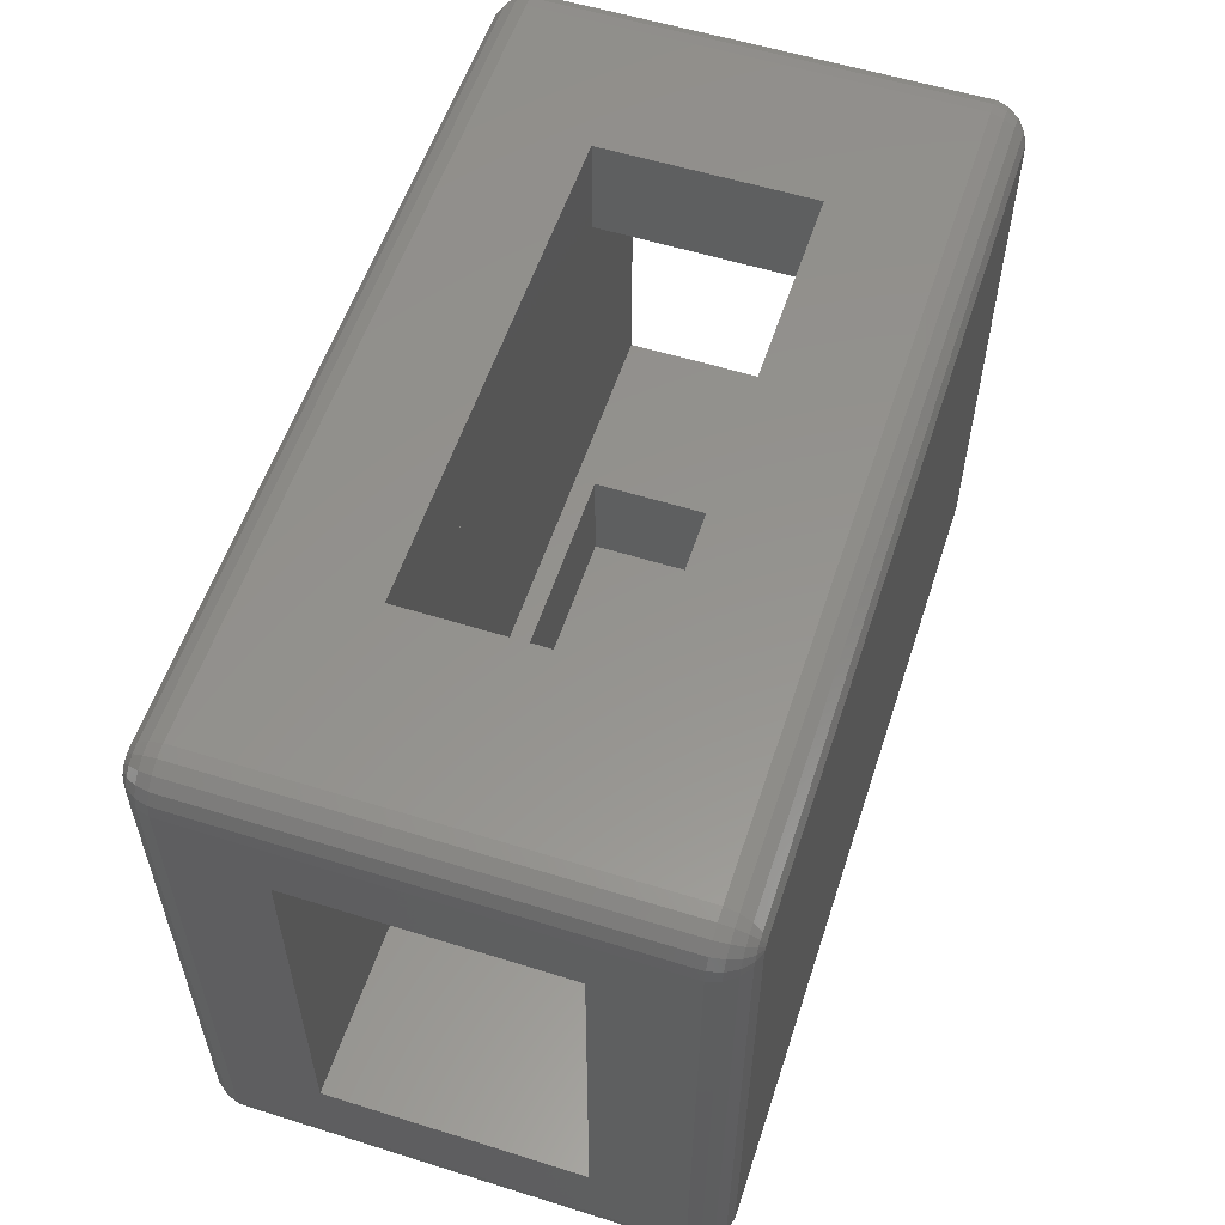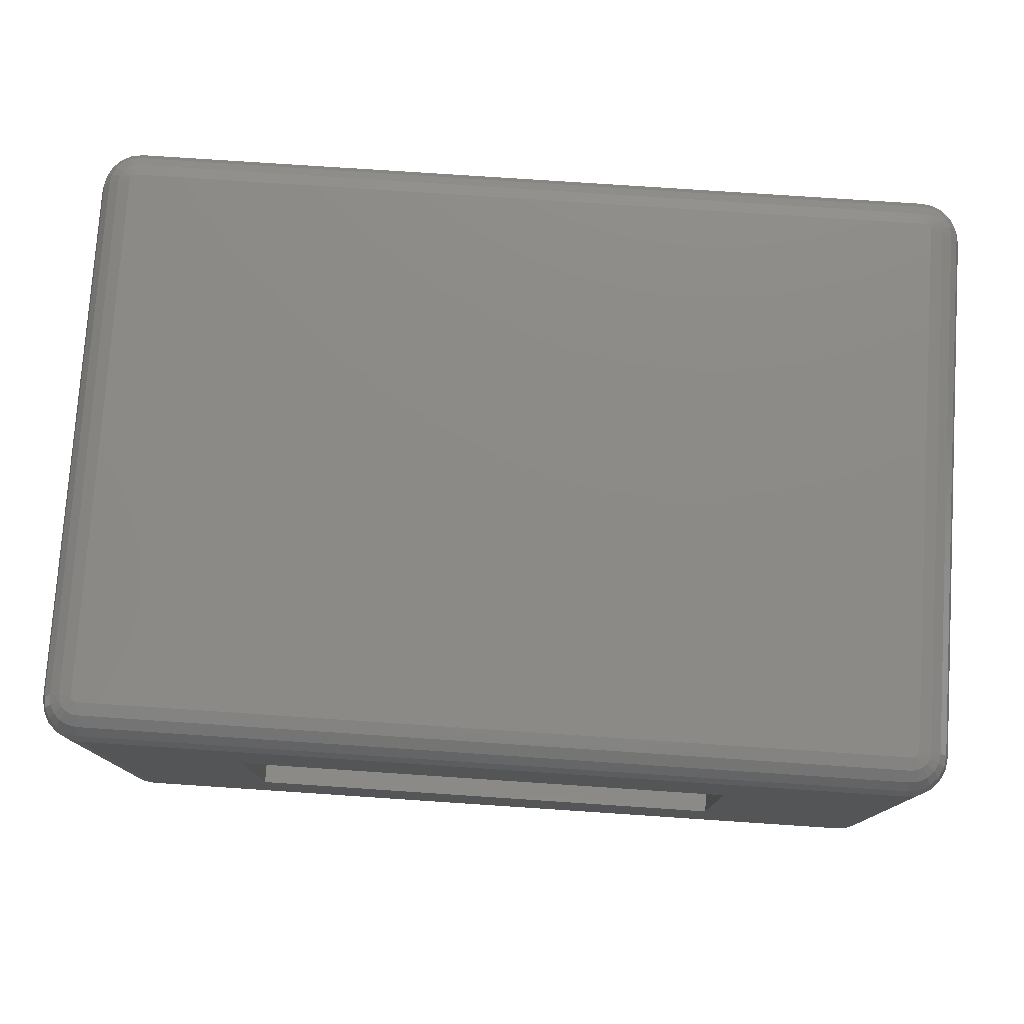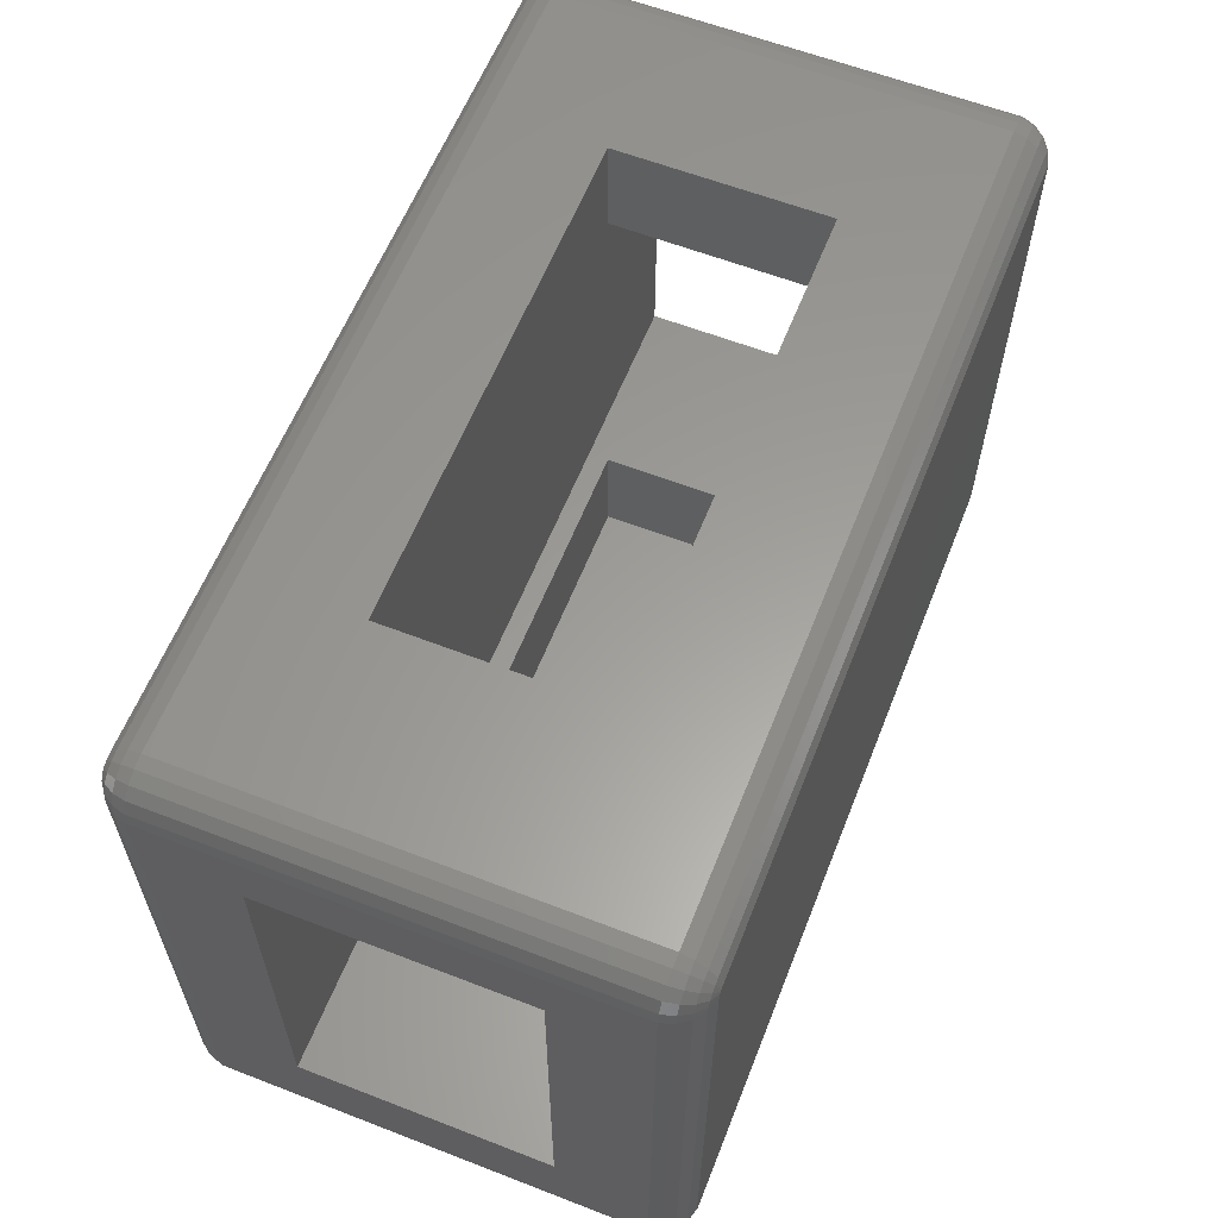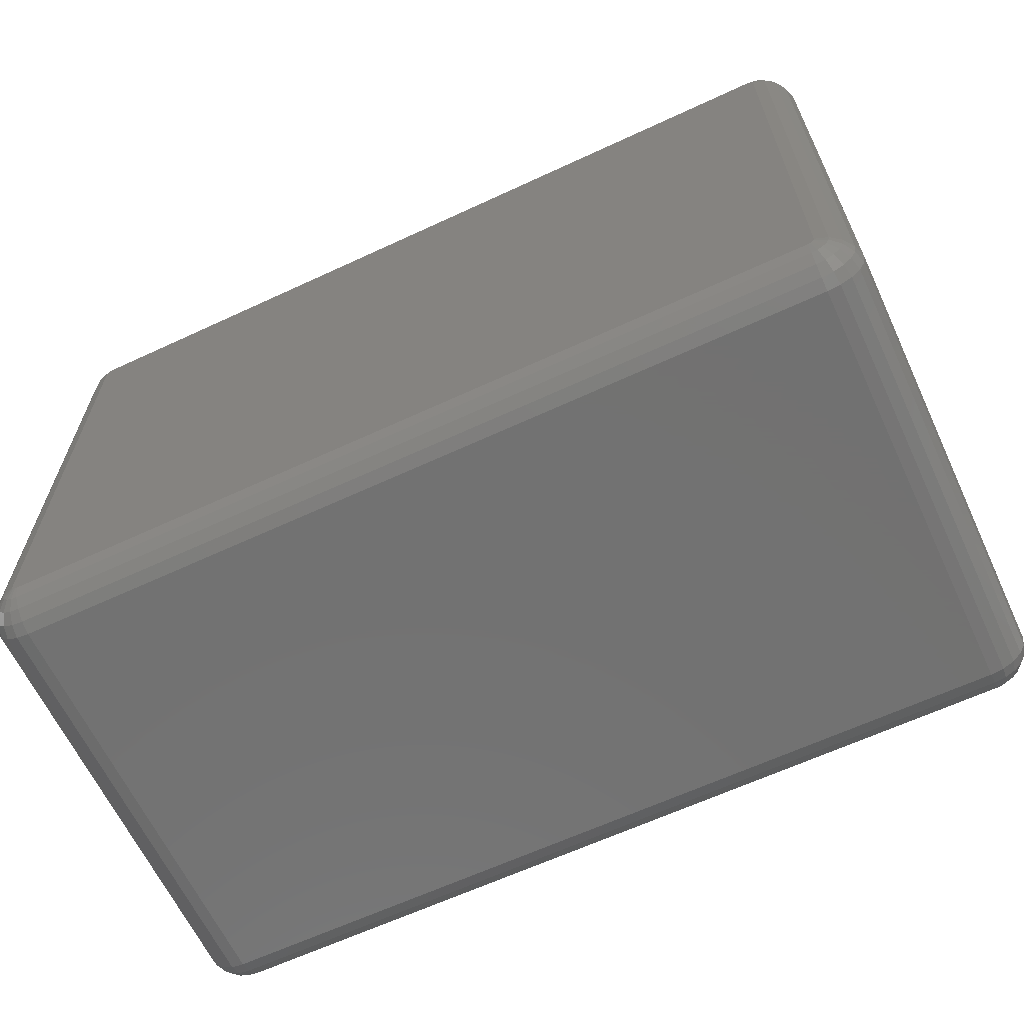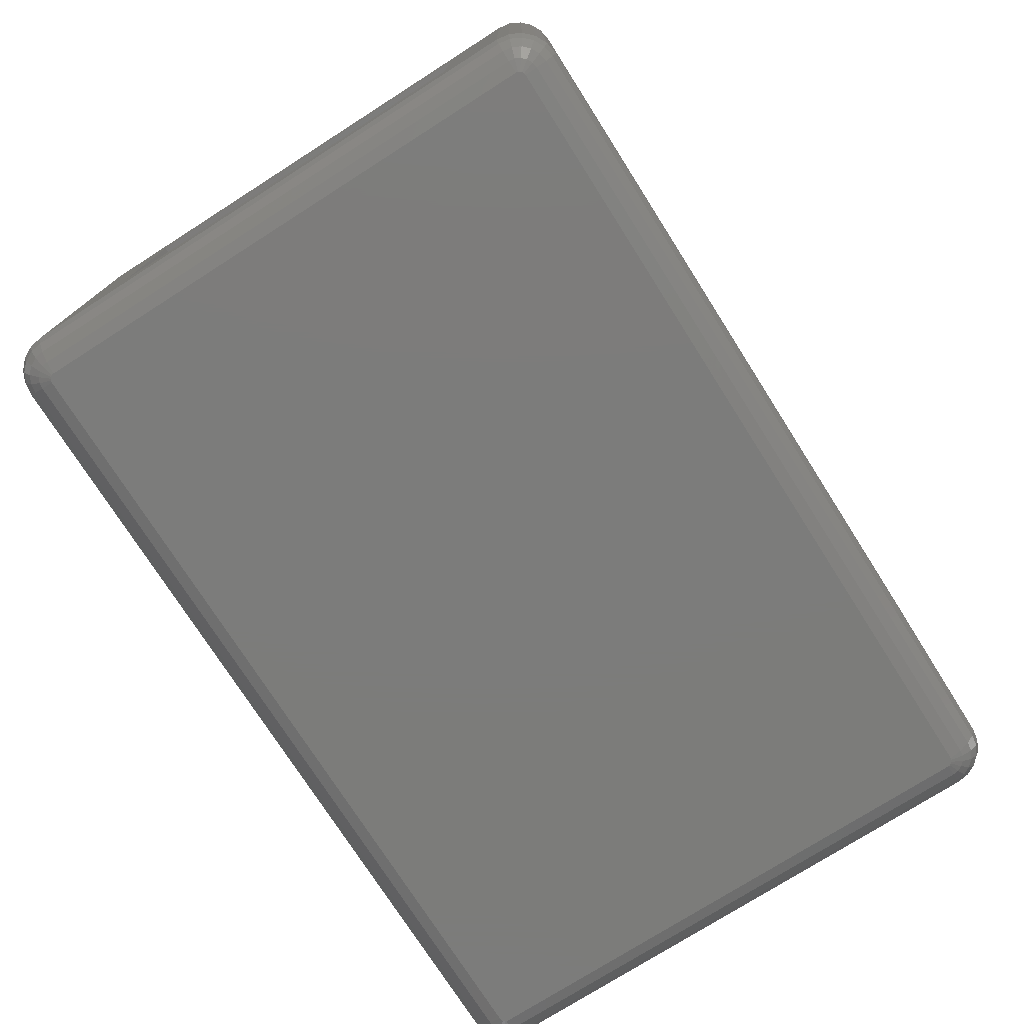
<metadata>
{"format":"stl","ext":"stl","renderer":"f3d","projection":"perspective","resolution":1024,"background":"white","views":[{"elev":56.5,"azim":-71.9,"up":"+Y"},{"elev":77.2,"azim":-176.2,"up":"+Z"},{"elev":60.5,"azim":-68.4,"up":"+Y"},{"elev":-63.9,"azim":25.1,"up":"+Y"},{"elev":-75.4,"azim":122.5,"up":"+Z"}]}
</metadata>
<code>
# stl→obj: 264 verts, 532 faces
v 0 41.17 -1.362
v -0.9156 41.32 -0.4693
v 0 41.46 -0.4693
v 59.6 -0.8005 32.67
v 59.75 -1.716 32.12
v 60.22 -1.247 32.12
v 59.3 -1.102 32.67
v -1.102 -0.8005 32.67
v -1.247 -1.716 32.12
v -0.8005 -1.102 32.67
v -1.716 -1.247 32.12
v -0.826 41.04 -1.362
v -1.295 -0.4209 -2.673
v -1.362 0 -2.673
v -0.4463 -0.145 -2.963
v 0 -2.673 -1.362
v -0.9156 -2.818 -0.4693
v -0.826 -2.542 -1.362
v 60.07 40.66 -1.362
v 59.33 41.04 -1.362
v 60.24 40.9 -0.4693
v -2.018 -0.6555 32.12
v -2.542 -0.826 31.36
v 61.46 0 -0.4693
v 61.17 38.5 -1.362
v 61.46 38.5 -0.4693
v 61.17 0 -1.362
v 60.52 39.16 -2.121
v 60.22 39.75 -2.121
v 61.04 39.33 -1.362
v 12 41.46 22.5
v 58.5 41.46 30.47
v 48 41.46 22.5
v 48 41.46 7.5
v 58.5 41.46 -0.4693
v 12 41.46 7.5
v 0 41.46 30.47
v -2.121 0 32.12
v -2.673 0 31.36
v 0 -1.362 -2.673
v -0.6555 -2.018 -2.121
v -0.4209 -1.295 -2.673
v -2.542 39.33 -1.362
v -2.818 39.42 -0.4693
v -2.397 40.24 -0.4693
v 60.9 -1.742 30.47
v 61.32 -0.9156 -0.4693
v 61.32 -0.9156 30.47
v 60.9 -1.742 -0.4693
v -0.9156 41.32 30.47
v 61.46 38.5 30.47
v 61.46 34 24
v 61.46 6 24
v 61.46 0 30.47
v 61.46 6 6
v 61.46 34 6
v -2.163 -1.571 31.36
v 58.5 41.17 -1.362
v -1.742 40.9 -0.4693
v -2.673 38.5 -1.362
v -2.963 38.5 -0.4693
v 59.42 41.32 -0.4693
v 59.42 41.32 30.47
v 60.24 40.9 30.47
v -2.018 39.16 -2.121
v -1.716 39.75 -2.121
v 0 -2.963 -0.4693
v 58.5 41.17 31.36
v 59.33 41.04 31.36
v 0 41.17 31.36
v 60.07 40.66 31.36
v 60.9 40.24 30.47
v 60.66 40.07 31.36
v 58.97 38.5 32.96
v 59.86 0 32.67
v 59.86 38.5 32.67
v 58.97 0 32.96
v -0.8005 39.6 -2.673
v -1.247 40.22 -2.121
v -0.6555 40.52 -2.121
v 0 40.62 -2.121
v -2.121 38.5 32.12
v -1.362 0 32.67
v -1.362 38.5 32.67
v 58.5 -2.963 30.47
v 0 -2.963 30.47
v 58.5 -2.963 -0.4693
v 58.5 -2.673 -1.362
v 58.5 -0.4693 -2.963
v 58.5 -1.362 -2.673
v 0 -0.4693 -2.963
v 58.5 -2.673 31.36
v 0 -2.673 31.36
v 58.97 0 -2.963
v 58.95 -0.145 -2.963
v 58.97 38.5 -2.963
v 58.88 -0.2758 -2.963
v 58.5 38.97 -2.963
v 58.78 -0.3797 -2.963
v 58.95 38.65 -2.963
v 58.65 -0.4463 -2.963
v 58.88 38.78 -2.963
v 58.78 38.88 -2.963
v 58.65 38.95 -2.963
v 0 38.97 -2.963
v -0.4693 0 -2.963
v -0.145 -0.4463 -2.963
v -0.2758 -0.3797 -2.963
v -0.4693 38.5 -2.963
v -0.3797 -0.2758 -2.963
v -0.145 38.95 -2.963
v -0.2758 38.88 -2.963
v -0.3797 38.78 -2.963
v -0.4463 38.65 -2.963
v -1.571 -2.163 -1.362
v -1.247 -1.716 -2.121
v -0.826 41.04 31.36
v -1.742 40.9 30.47
v -1.571 40.66 31.36
v 59.6 39.3 32.67
v 58.88 38.78 32.96
v 58.95 38.65 32.96
v 61.32 39.42 -0.4693
v 61.32 39.42 30.47
v 59.16 40.52 32.12
v -2.963 0 30.47
v -2.673 38.5 31.36
v -2.963 38.5 30.47
v 0 39.86 32.67
v 58.5 38.97 32.96
v 58.5 39.86 32.67
v 0 38.97 32.96
v 60.9 40.24 -0.4693
v -1.716 39.75 32.12
v -1.247 40.22 32.12
v -2.163 40.07 31.36
v -1.362 38.5 -2.673
v -2.121 38.5 -2.121
v -0.9156 -2.818 30.47
v -1.742 -2.397 -0.4693
v -2.397 -1.742 30.47
v -2.397 -1.742 -0.4693
v -1.742 -2.397 30.47
v 59.16 -2.018 -2.121
v 58.5 -2.121 -2.121
v 0 -2.121 -2.121
v 0 39.86 -2.673
v 59.16 40.52 -2.121
v 58.5 39.86 -2.673
v 58.5 40.62 -2.121
v 0 -0.4693 32.96
v 58.5 -1.362 32.67
v 58.5 -0.4693 32.96
v 0 -1.362 32.67
v -1.571 40.66 -1.362
v -2.163 40.07 -1.362
v -1.295 38.92 -2.673
v -2.673 0 -1.362
v -2.963 0 -0.4693
v -1.102 39.3 32.67
v -0.8005 39.6 32.67
v 58.5 40.62 32.12
v -0.826 -2.542 31.36
v -2.542 39.33 31.36
v -2.818 39.42 30.47
v 60.66 40.07 -1.362
v 59.75 40.22 -2.121
v -2.397 40.24 30.47
v -0.6555 -2.018 32.12
v 59.3 -1.102 -2.673
v 59.42 -2.818 -0.4693
v 58.92 -1.295 -2.673
v 60.62 38.5 -2.121
v 59.86 38.5 -2.673
v 59.33 -2.542 31.36
v 59.42 -2.818 30.47
v 61.04 -0.826 -1.362
v -2.818 -0.9156 30.47
v -2.818 -0.9156 -0.4693
v -2.121 0 -2.121
v -1.571 -2.163 31.36
v -0.4693 0 32.96
v -0.4693 38.5 32.96
v 0 40.62 32.12
v 60.22 39.75 32.12
v 60.52 39.16 32.12
v -0.145 -0.4463 32.96
v -0.4209 -1.295 32.67
v 58.95 -0.145 32.96
v 61.17 0 31.36
v -0.6555 40.52 32.12
v -0.4209 39.8 32.67
v -1.295 -0.4209 32.67
v -1.716 -1.247 -2.121
v -2.163 -1.571 -1.362
v -2.542 -0.826 -1.362
v -0.8005 -1.102 -2.673
v 60.07 -2.163 -1.362
v 60.22 -1.247 -2.121
v 60.66 -1.571 -1.362
v 59.75 -1.716 -2.121
v 59.33 -2.542 -1.362
v 59.6 -0.8005 -2.673
v 60.52 -0.6555 -2.121
v 59.8 -0.4209 -2.673
v 59.86 0 -2.673
v 60.24 -2.397 -0.4693
v 61.04 39.33 31.36
v 61.17 38.5 31.36
v 61.04 -0.826 31.36
v 60.62 38.5 32.12
v -1.102 39.3 -2.673
v -2.018 -0.6555 -2.121
v 59.3 39.6 -2.673
v 58.92 39.8 -2.673
v -2.018 39.16 32.12
v 58.92 39.8 32.67
v 58.65 38.95 32.96
v 59.3 39.6 32.67
v 58.78 38.88 32.96
v 59.8 38.92 32.67
v 60.07 -2.163 31.36
v 60.66 -1.571 31.36
v 60.52 -0.6555 32.12
v 58.65 -0.4463 32.96
v 0 -2.121 32.12
v -0.145 38.95 32.96
v 59.6 39.3 -2.673
v -0.3797 38.78 32.96
v -0.2758 38.88 32.96
v 60.62 0 -2.121
v 60.24 -2.397 30.47
v -2.963 34 6
v -2.963 6 6
v -2.963 6 24
v -2.963 34 24
v -1.102 -0.8005 -2.673
v -0.4463 -0.145 32.96
v 58.88 -0.2758 32.96
v 58.78 -0.3797 32.96
v -0.4463 38.65 32.96
v -0.2758 -0.3797 32.96
v -0.3797 -0.2758 32.96
v 59.75 40.22 32.12
v 59.8 -0.4209 32.67
v 59.16 -2.018 32.12
v 58.5 -2.121 32.12
v 59.8 38.92 -2.673
v -0.4209 39.8 -2.673
v -1.295 38.92 32.67
v 60.62 0 32.12
v 58.92 -1.295 32.67
v 12 34 22.5
v 12 34 7.5
v 48 34 22.5
v 48 34 7.5
v 12 6 22.5
v 48 6 22.5
v 48 6 7.5
v 12 6 7.5
v 12 -2 22.5
v 12 -2 7.5
v 48 -2 22.5
v 48 -2 7.5
f 1 2 3
f 4 5 6
f 5 4 7
f 8 9 10
f 9 8 11
f 12 2 1
f 13 14 15
f 16 17 18
f 19 20 21
f 22 23 11
f 24 25 26
f 25 24 27
f 28 29 30
f 31 32 33
f 32 34 33
f 34 35 36
f 35 34 32
f 32 31 37
f 36 37 31
f 36 3 37
f 3 36 35
f 38 39 22
f 40 41 42
f 43 44 45
f 46 47 48
f 47 46 49
f 3 50 37
f 50 3 2
f 51 52 26
f 51 53 52
f 53 54 55
f 54 53 51
f 56 26 52
f 55 26 56
f 55 24 26
f 24 55 54
f 11 23 57
f 58 3 35
f 3 58 1
f 12 59 2
f 60 61 44
f 62 58 35
f 21 63 64
f 63 21 62
f 65 43 66
f 67 17 16
f 63 68 69
f 32 70 68
f 70 32 37
f 71 72 64
f 72 71 73
f 74 75 76
f 75 74 77
f 62 32 63
f 32 62 35
f 78 79 80
f 81 80 1
f 82 83 84
f 83 82 38
f 67 85 86
f 85 67 87
f 16 87 67
f 87 16 88
f 40 89 90
f 89 40 91
f 86 92 93
f 92 86 85
f 89 94 95
f 94 89 96
f 89 95 97
f 98 96 89
f 89 97 99
f 96 98 100
f 89 99 101
f 100 98 102
f 102 98 103
f 103 98 104
f 91 98 89
f 91 105 98
f 106 91 107
f 91 106 105
f 106 107 108
f 109 105 106
f 106 108 110
f 105 109 111
f 106 110 15
f 111 109 112
f 112 109 113
f 113 109 114
f 18 115 116
f 117 118 119
f 120 121 122
f 51 123 124
f 123 51 26
f 69 68 125
f 126 127 128
f 127 126 39
f 129 130 131
f 130 129 132
f 80 79 12
f 80 12 1
f 72 21 64
f 21 72 133
f 119 134 135
f 134 119 136
f 37 50 70
f 137 138 65
f 17 86 139
f 86 17 67
f 140 141 142
f 141 140 143
f 144 88 145
f 146 88 16
f 88 146 145
f 147 80 81
f 148 149 150
f 151 152 153
f 152 151 154
f 66 155 79
f 155 66 156
f 114 137 157
f 158 61 60
f 61 158 159
f 138 60 65
f 2 118 50
f 118 2 59
f 135 160 161
f 160 135 134
f 68 162 125
f 163 139 93
f 164 165 127
f 162 131 125
f 150 1 58
f 1 150 81
f 29 19 166
f 19 29 167
f 20 58 62
f 21 20 62
f 155 59 12
f 79 155 12
f 45 118 59
f 118 45 168
f 168 119 118
f 119 168 136
f 66 43 156
f 137 65 157
f 169 163 93
f 170 101 99
f 146 90 145
f 90 146 40
f 146 41 40
f 171 87 88
f 48 24 54
f 24 48 47
f 144 172 170
f 173 174 28
f 175 92 176
f 47 49 177
f 142 178 179
f 178 142 141
f 180 137 14
f 137 180 138
f 105 111 147
f 17 140 18
f 11 181 9
f 181 11 57
f 84 182 183
f 182 84 83
f 184 131 162
f 131 184 129
f 68 184 162
f 184 68 70
f 32 68 63
f 185 120 186
f 10 9 169
f 187 188 154
f 77 189 75
f 54 190 48
f 129 191 192
f 191 161 192
f 136 164 134
f 147 150 149
f 150 147 81
f 133 19 21
f 19 133 166
f 156 43 45
f 155 45 59
f 45 155 156
f 70 50 117
f 50 118 117
f 22 39 23
f 83 22 193
f 115 194 116
f 194 115 195
f 142 179 196
f 144 145 90
f 42 197 107
f 198 199 200
f 199 198 201
f 171 88 202
f 199 203 204
f 205 95 206
f 171 202 207
f 202 144 201
f 208 186 209
f 124 133 72
f 133 124 123
f 26 25 123
f 210 46 48
f 209 186 211
f 44 168 45
f 168 44 165
f 179 159 158
f 114 212 113
f 213 180 14
f 14 109 106
f 109 14 137
f 214 215 148
f 93 139 86
f 181 143 163
f 187 10 188
f 164 127 216
f 184 191 129
f 70 191 184
f 208 185 186
f 63 69 64
f 125 131 217
f 217 218 219
f 219 218 220
f 186 221 76
f 190 51 209
f 51 190 54
f 6 222 223
f 222 6 5
f 124 209 51
f 224 6 210
f 153 152 225
f 151 187 154
f 226 169 93
f 154 169 226
f 87 176 85
f 176 87 171
f 92 85 176
f 165 128 127
f 129 227 132
f 129 192 227
f 30 29 166
f 167 20 19
f 228 167 29
f 167 228 214
f 173 28 25
f 212 79 78
f 79 212 66
f 212 65 66
f 161 229 230
f 229 161 160
f 70 117 191
f 23 178 141
f 39 178 23
f 57 23 141
f 141 181 57
f 181 141 143
f 83 38 22
f 40 42 107
f 41 116 197
f 180 60 138
f 60 180 158
f 172 101 170
f 16 41 146
f 16 18 41
f 200 207 198
f 207 200 49
f 202 88 144
f 170 97 203
f 97 170 99
f 204 206 231
f 232 175 176
f 171 232 176
f 232 171 207
f 64 69 71
f 190 210 48
f 196 179 158
f 194 196 213
f 115 142 195
f 142 115 140
f 18 140 115
f 61 233 128
f 61 234 233
f 234 159 235
f 159 234 61
f 236 128 233
f 235 128 236
f 235 126 128
f 126 235 159
f 157 65 212
f 114 157 212
f 15 14 106
f 194 213 237
f 109 137 114
f 105 149 98
f 149 105 147
f 140 139 143
f 139 140 17
f 163 143 139
f 169 9 163
f 9 181 163
f 182 83 238
f 130 74 122
f 74 130 77
f 130 122 121
f 153 77 130
f 130 121 220
f 77 153 189
f 130 220 218
f 189 153 239
f 239 153 240
f 240 153 225
f 132 153 130
f 132 151 153
f 183 132 227
f 132 183 151
f 183 227 230
f 182 151 183
f 183 230 229
f 151 182 187
f 183 229 241
f 187 182 242
f 242 182 243
f 243 182 238
f 117 135 191
f 191 135 161
f 117 119 135
f 125 217 219
f 69 125 244
f 71 185 73
f 185 71 244
f 71 69 244
f 76 122 74
f 219 121 120
f 121 219 220
f 217 131 218
f 131 130 218
f 221 122 76
f 75 189 245
f 7 246 5
f 245 189 4
f 124 72 208
f 124 208 209
f 93 247 226
f 247 93 92
f 154 247 152
f 247 154 226
f 188 10 169
f 188 169 154
f 168 164 136
f 168 165 164
f 94 174 206
f 174 94 96
f 174 248 28
f 148 150 58
f 148 58 20
f 179 126 159
f 126 179 178
f 39 126 178
f 8 22 11
f 134 164 216
f 39 82 127
f 82 39 38
f 40 107 91
f 101 90 89
f 18 116 41
f 144 90 172
f 172 90 101
f 201 144 170
f 201 203 199
f 203 201 170
f 206 173 231
f 173 206 174
f 177 199 204
f 177 204 27
f 25 30 123
f 25 28 30
f 47 177 27
f 47 27 24
f 207 202 198
f 198 202 201
f 190 224 210
f 224 4 6
f 142 196 195
f 195 196 194
f 61 165 44
f 165 61 128
f 60 44 43
f 65 60 43
f 112 78 111
f 249 78 80
f 249 80 147
f 237 213 13
f 13 213 14
f 104 98 149
f 214 104 215
f 243 10 242
f 10 243 8
f 250 216 84
f 160 250 241
f 229 160 241
f 227 161 230
f 192 161 227
f 244 125 219
f 244 120 185
f 120 244 219
f 186 120 221
f 120 122 221
f 5 175 222
f 152 247 246
f 240 225 7
f 246 92 175
f 239 7 4
f 7 239 240
f 189 239 4
f 186 76 211
f 247 92 246
f 5 246 175
f 100 102 228
f 248 228 28
f 238 8 243
f 193 22 8
f 216 82 84
f 216 127 82
f 110 237 15
f 206 95 94
f 203 95 205
f 27 173 25
f 173 27 231
f 27 204 231
f 49 200 177
f 200 199 177
f 30 166 133
f 30 133 123
f 251 75 224
f 251 224 190
f 113 78 112
f 78 113 212
f 111 78 249
f 111 249 147
f 196 158 213
f 213 158 180
f 237 13 15
f 41 197 42
f 116 237 197
f 237 116 194
f 242 10 187
f 250 84 241
f 241 84 183
f 72 73 208
f 73 185 208
f 207 46 232
f 46 207 49
f 7 225 252
f 225 152 252
f 7 252 246
f 252 152 246
f 174 100 248
f 248 100 228
f 238 193 8
f 238 83 193
f 160 216 250
f 134 216 160
f 203 97 95
f 204 205 206
f 204 203 205
f 245 4 224
f 75 245 224
f 222 175 232
f 251 209 211
f 209 251 190
f 76 251 211
f 251 76 75
f 197 110 108
f 110 197 237
f 107 197 108
f 232 223 222
f 223 232 46
f 103 104 214
f 102 214 228
f 214 102 103
f 104 149 215
f 215 149 148
f 214 148 167
f 167 148 20
f 96 100 174
f 210 223 46
f 210 6 223
f 28 228 29
f 235 52 53
f 52 235 236
f 236 253 52
f 236 254 253
f 56 254 233
f 233 254 236
f 255 52 253
f 256 52 255
f 256 56 52
f 254 56 256
f 233 55 56
f 55 233 234
f 257 53 258
f 53 259 258
f 259 55 260
f 55 259 53
f 53 257 235
f 260 235 257
f 260 234 235
f 234 260 55
f 261 260 257
f 260 261 262
f 253 36 31
f 36 253 254
f 261 258 263
f 258 261 257
f 253 33 255
f 33 253 31
f 264 258 259
f 258 264 263
f 256 33 34
f 33 256 255
f 260 264 259
f 264 260 262
f 36 256 34
f 256 36 254
f 264 261 263
f 261 264 262

</code>
